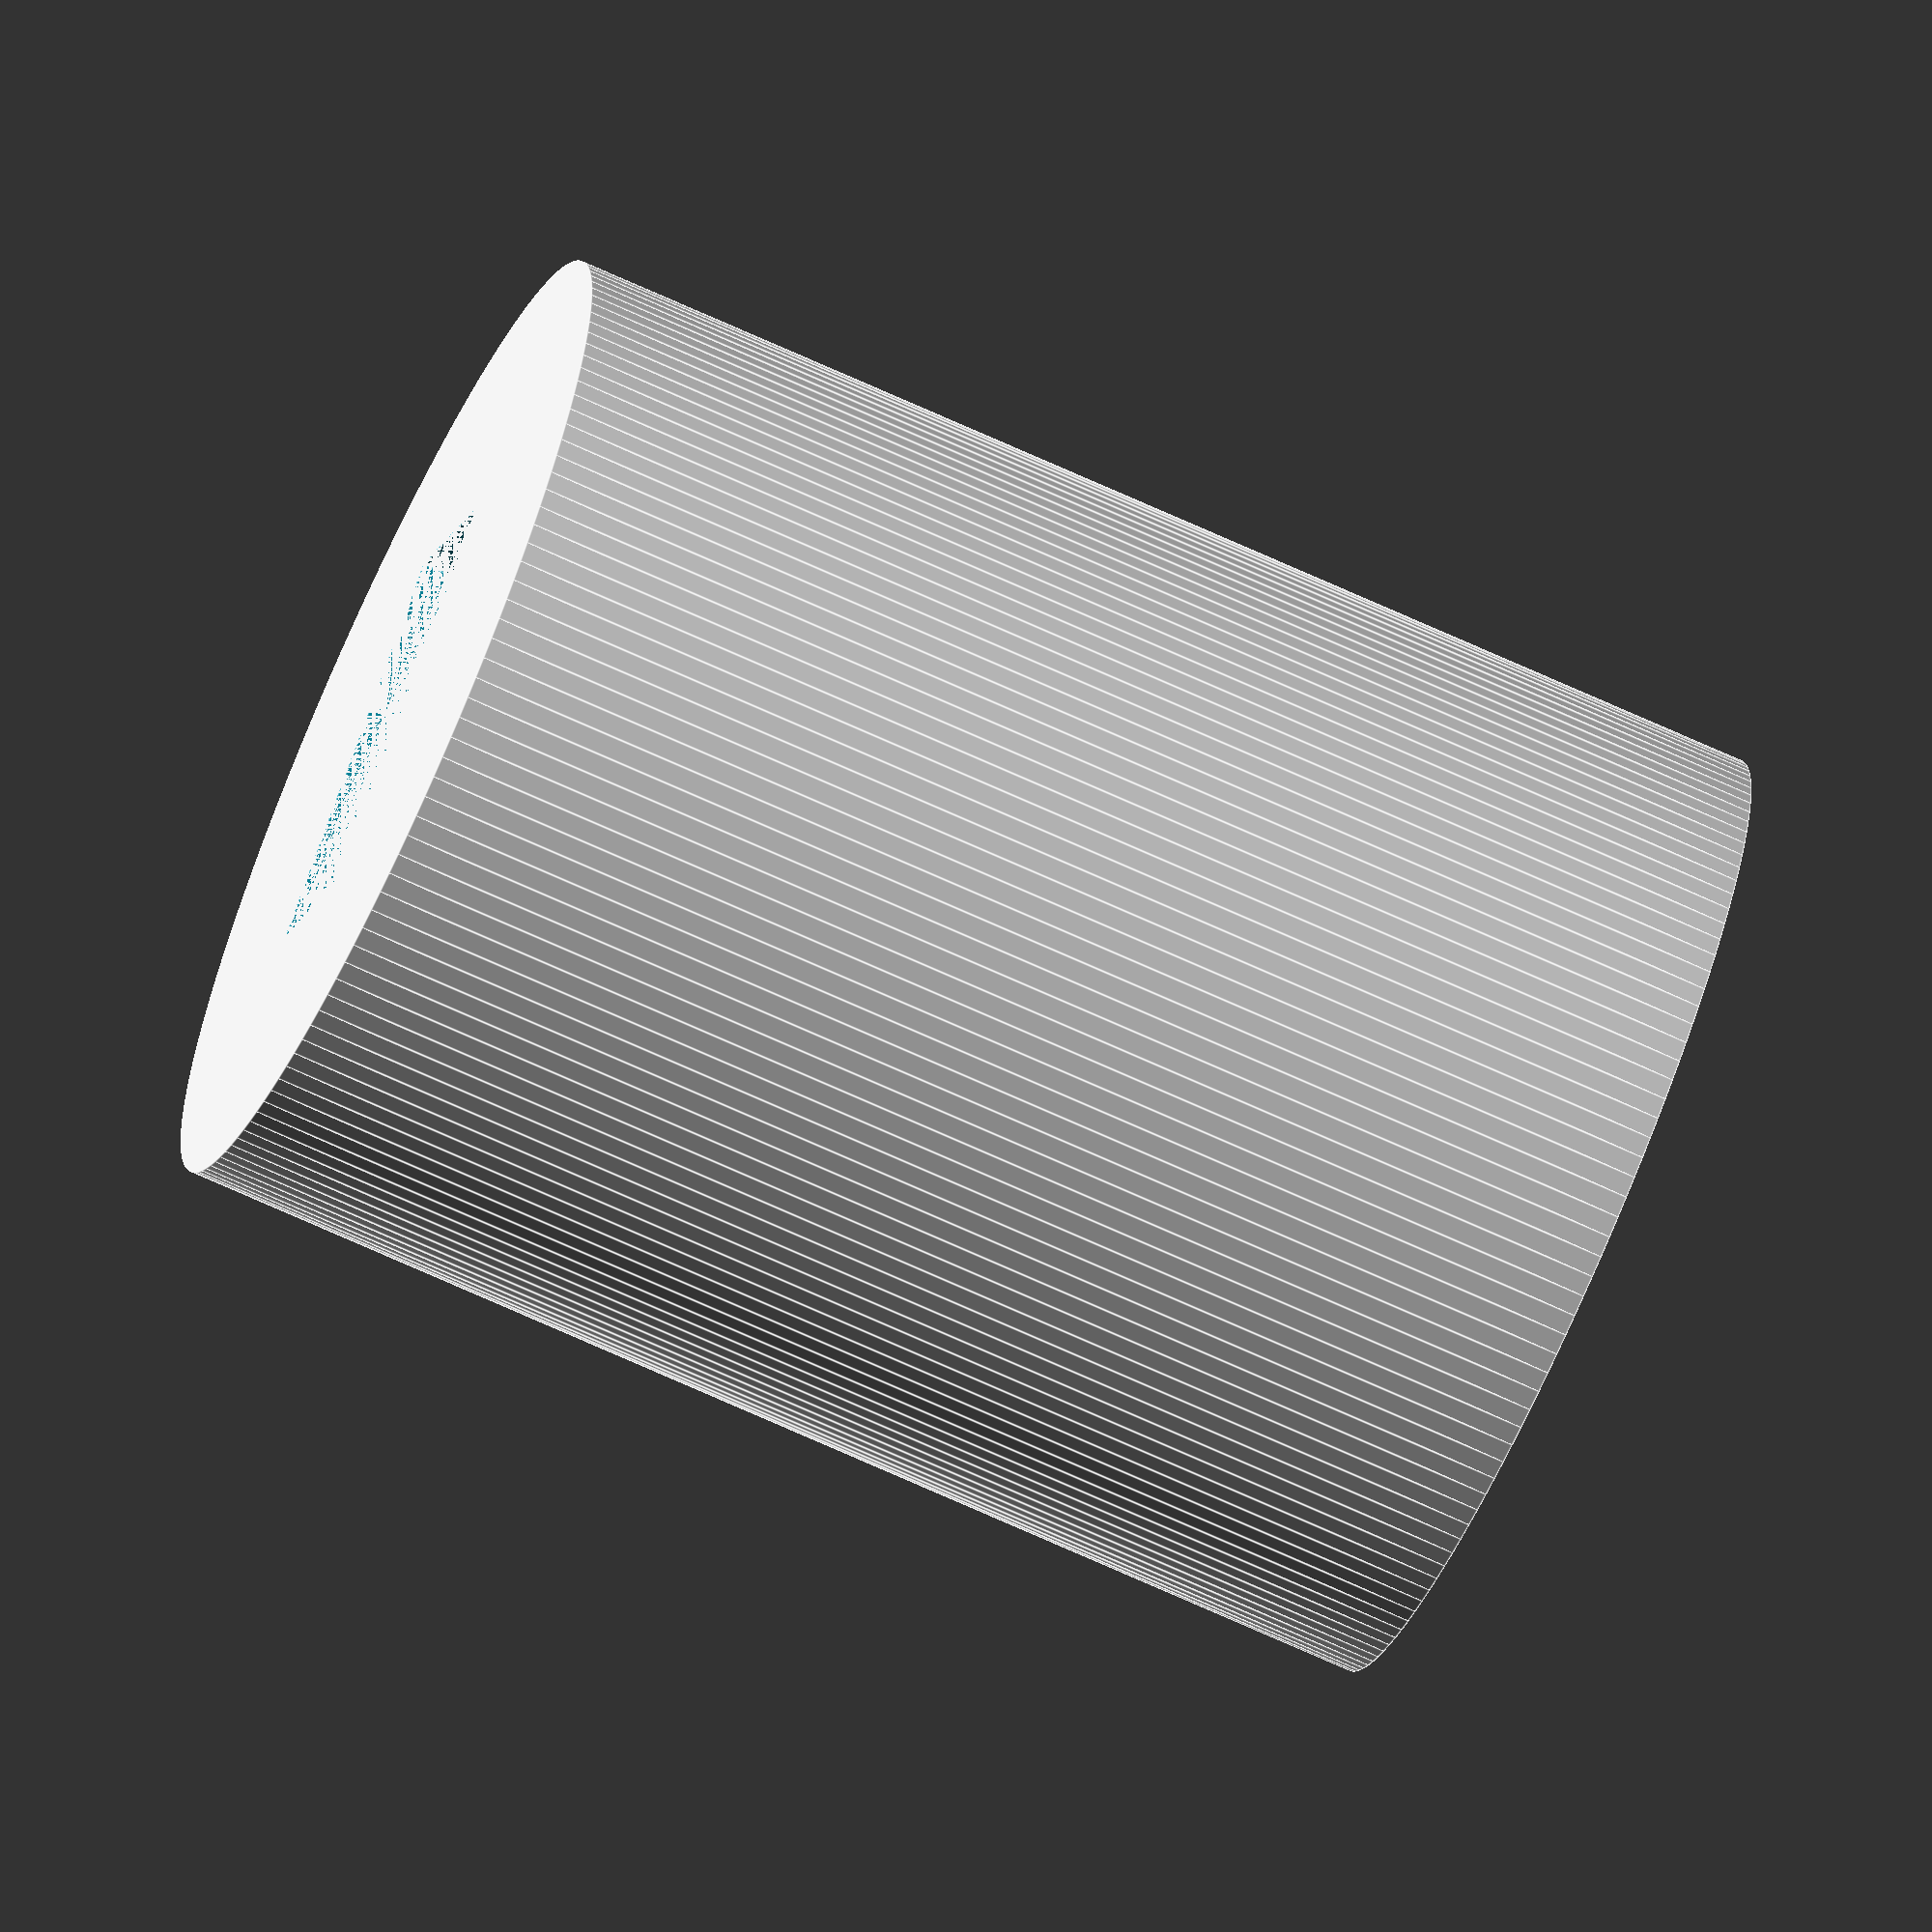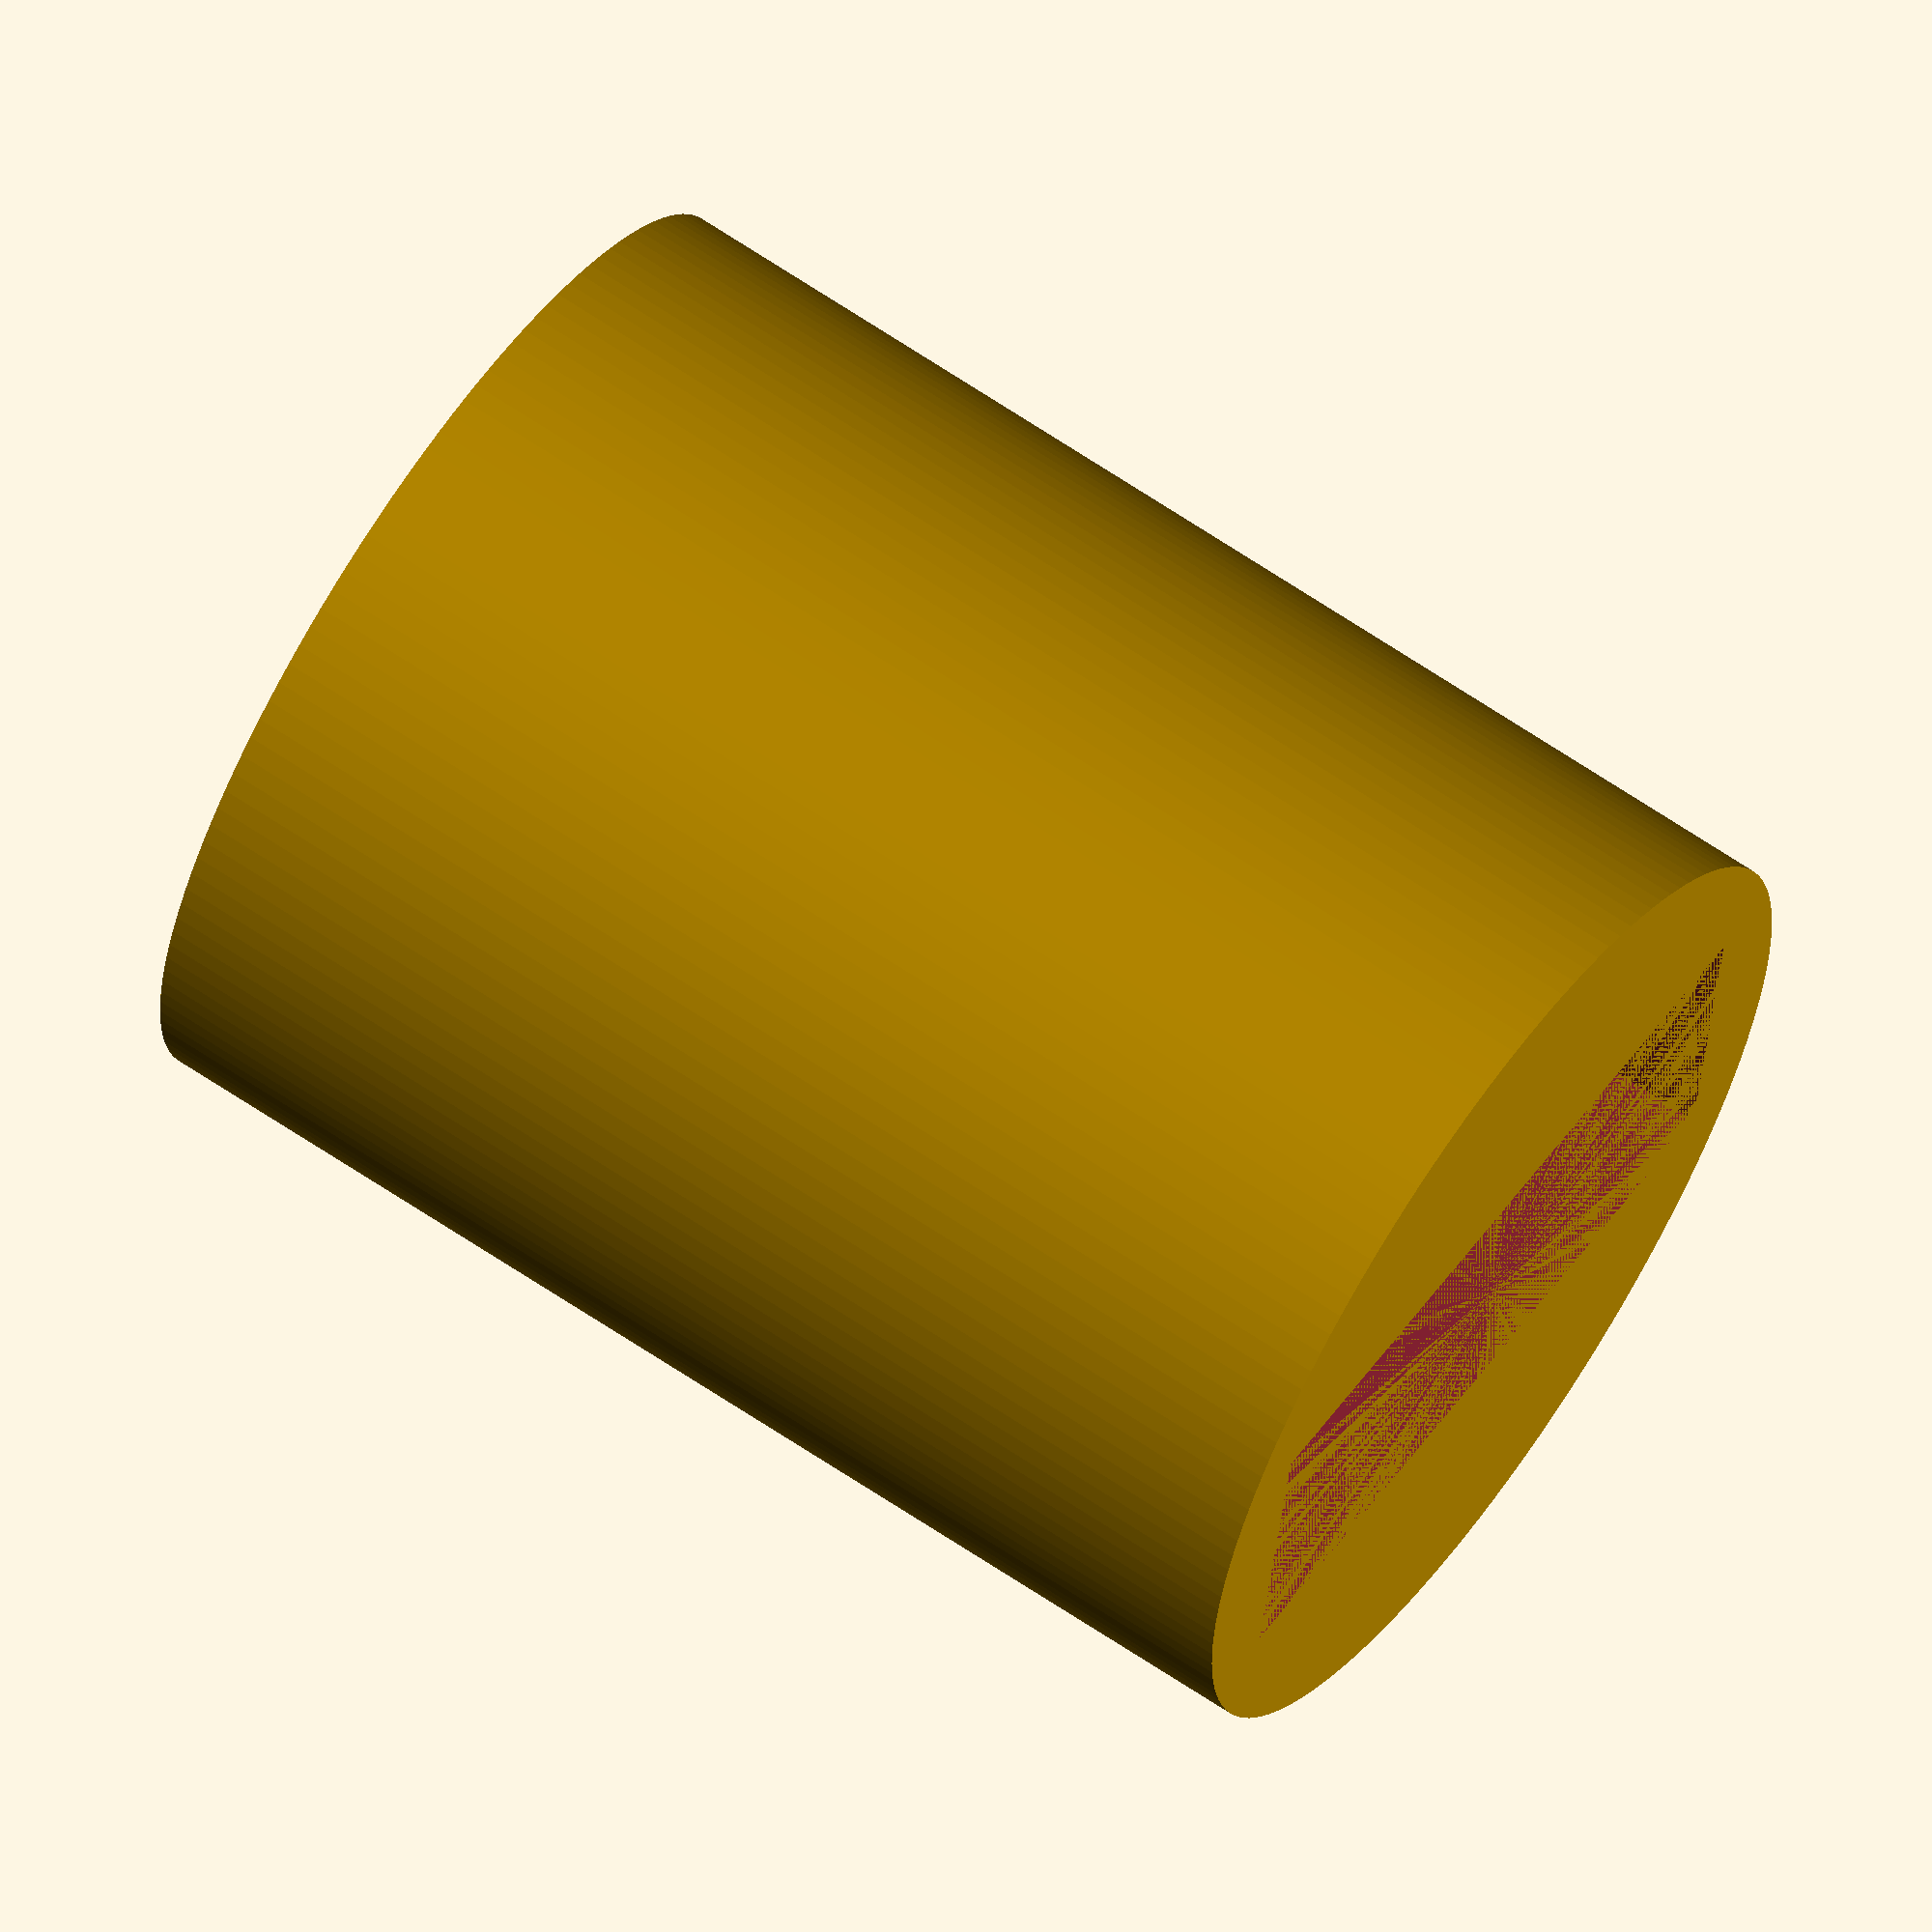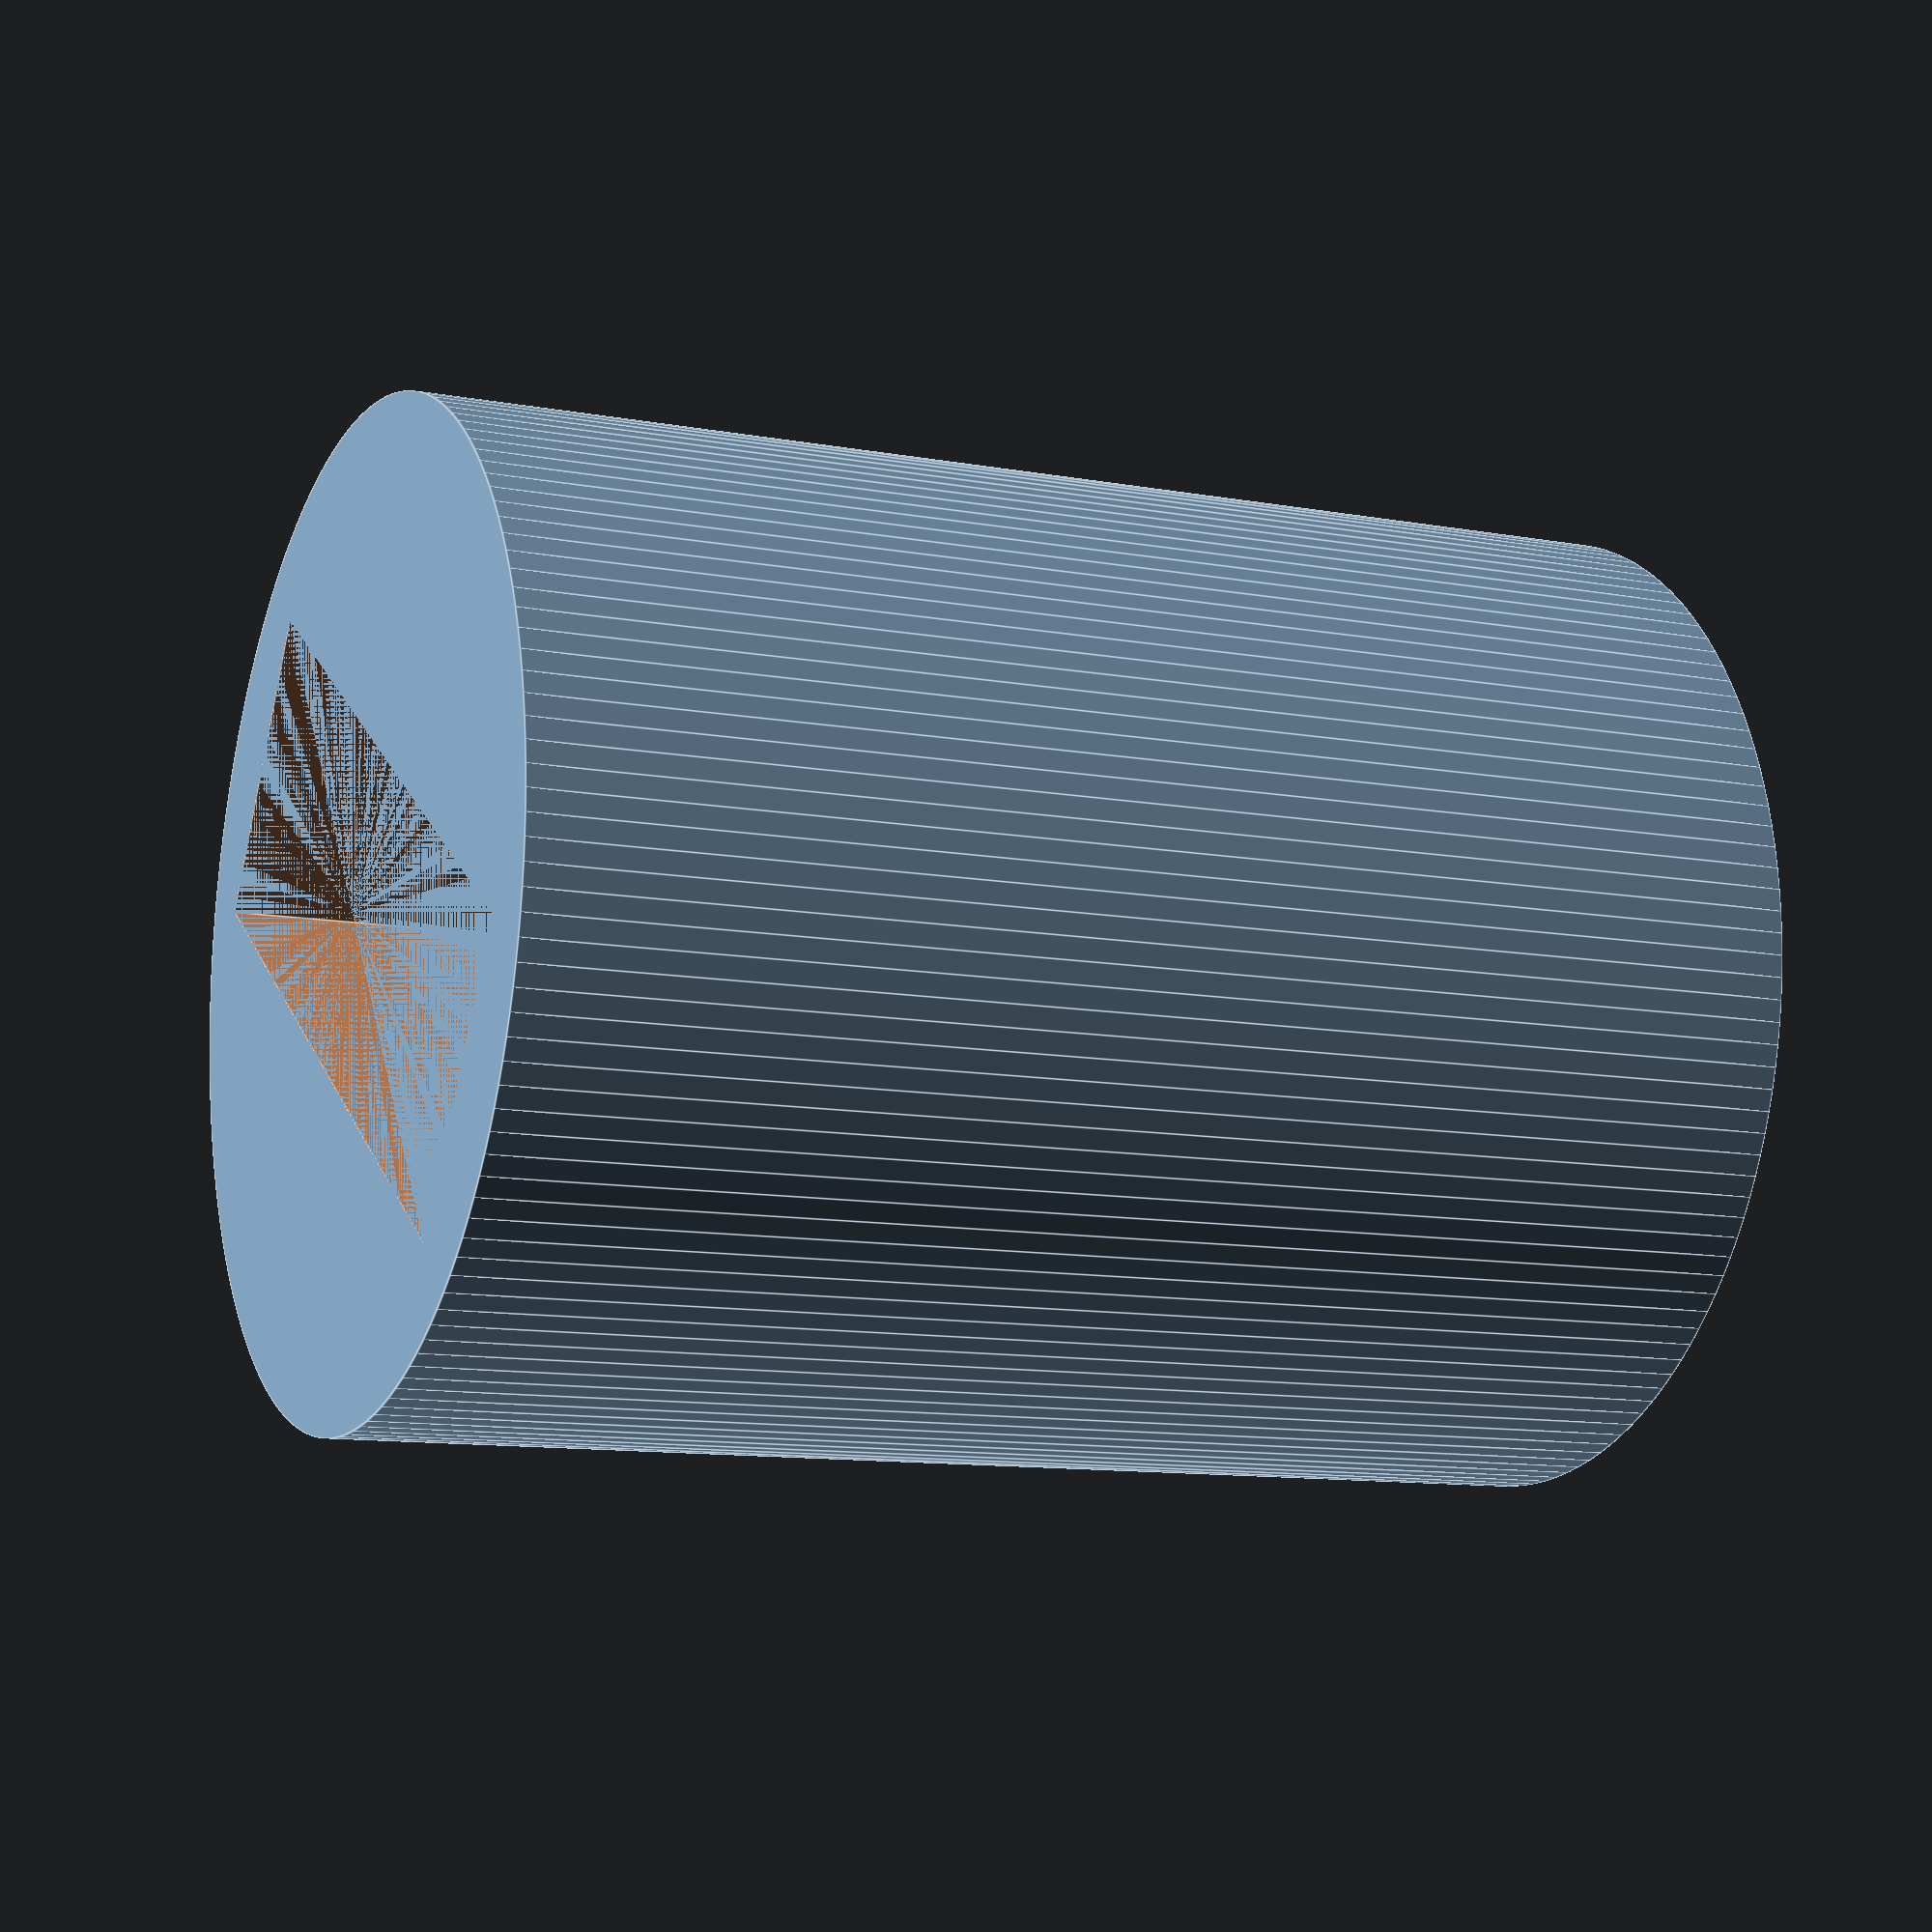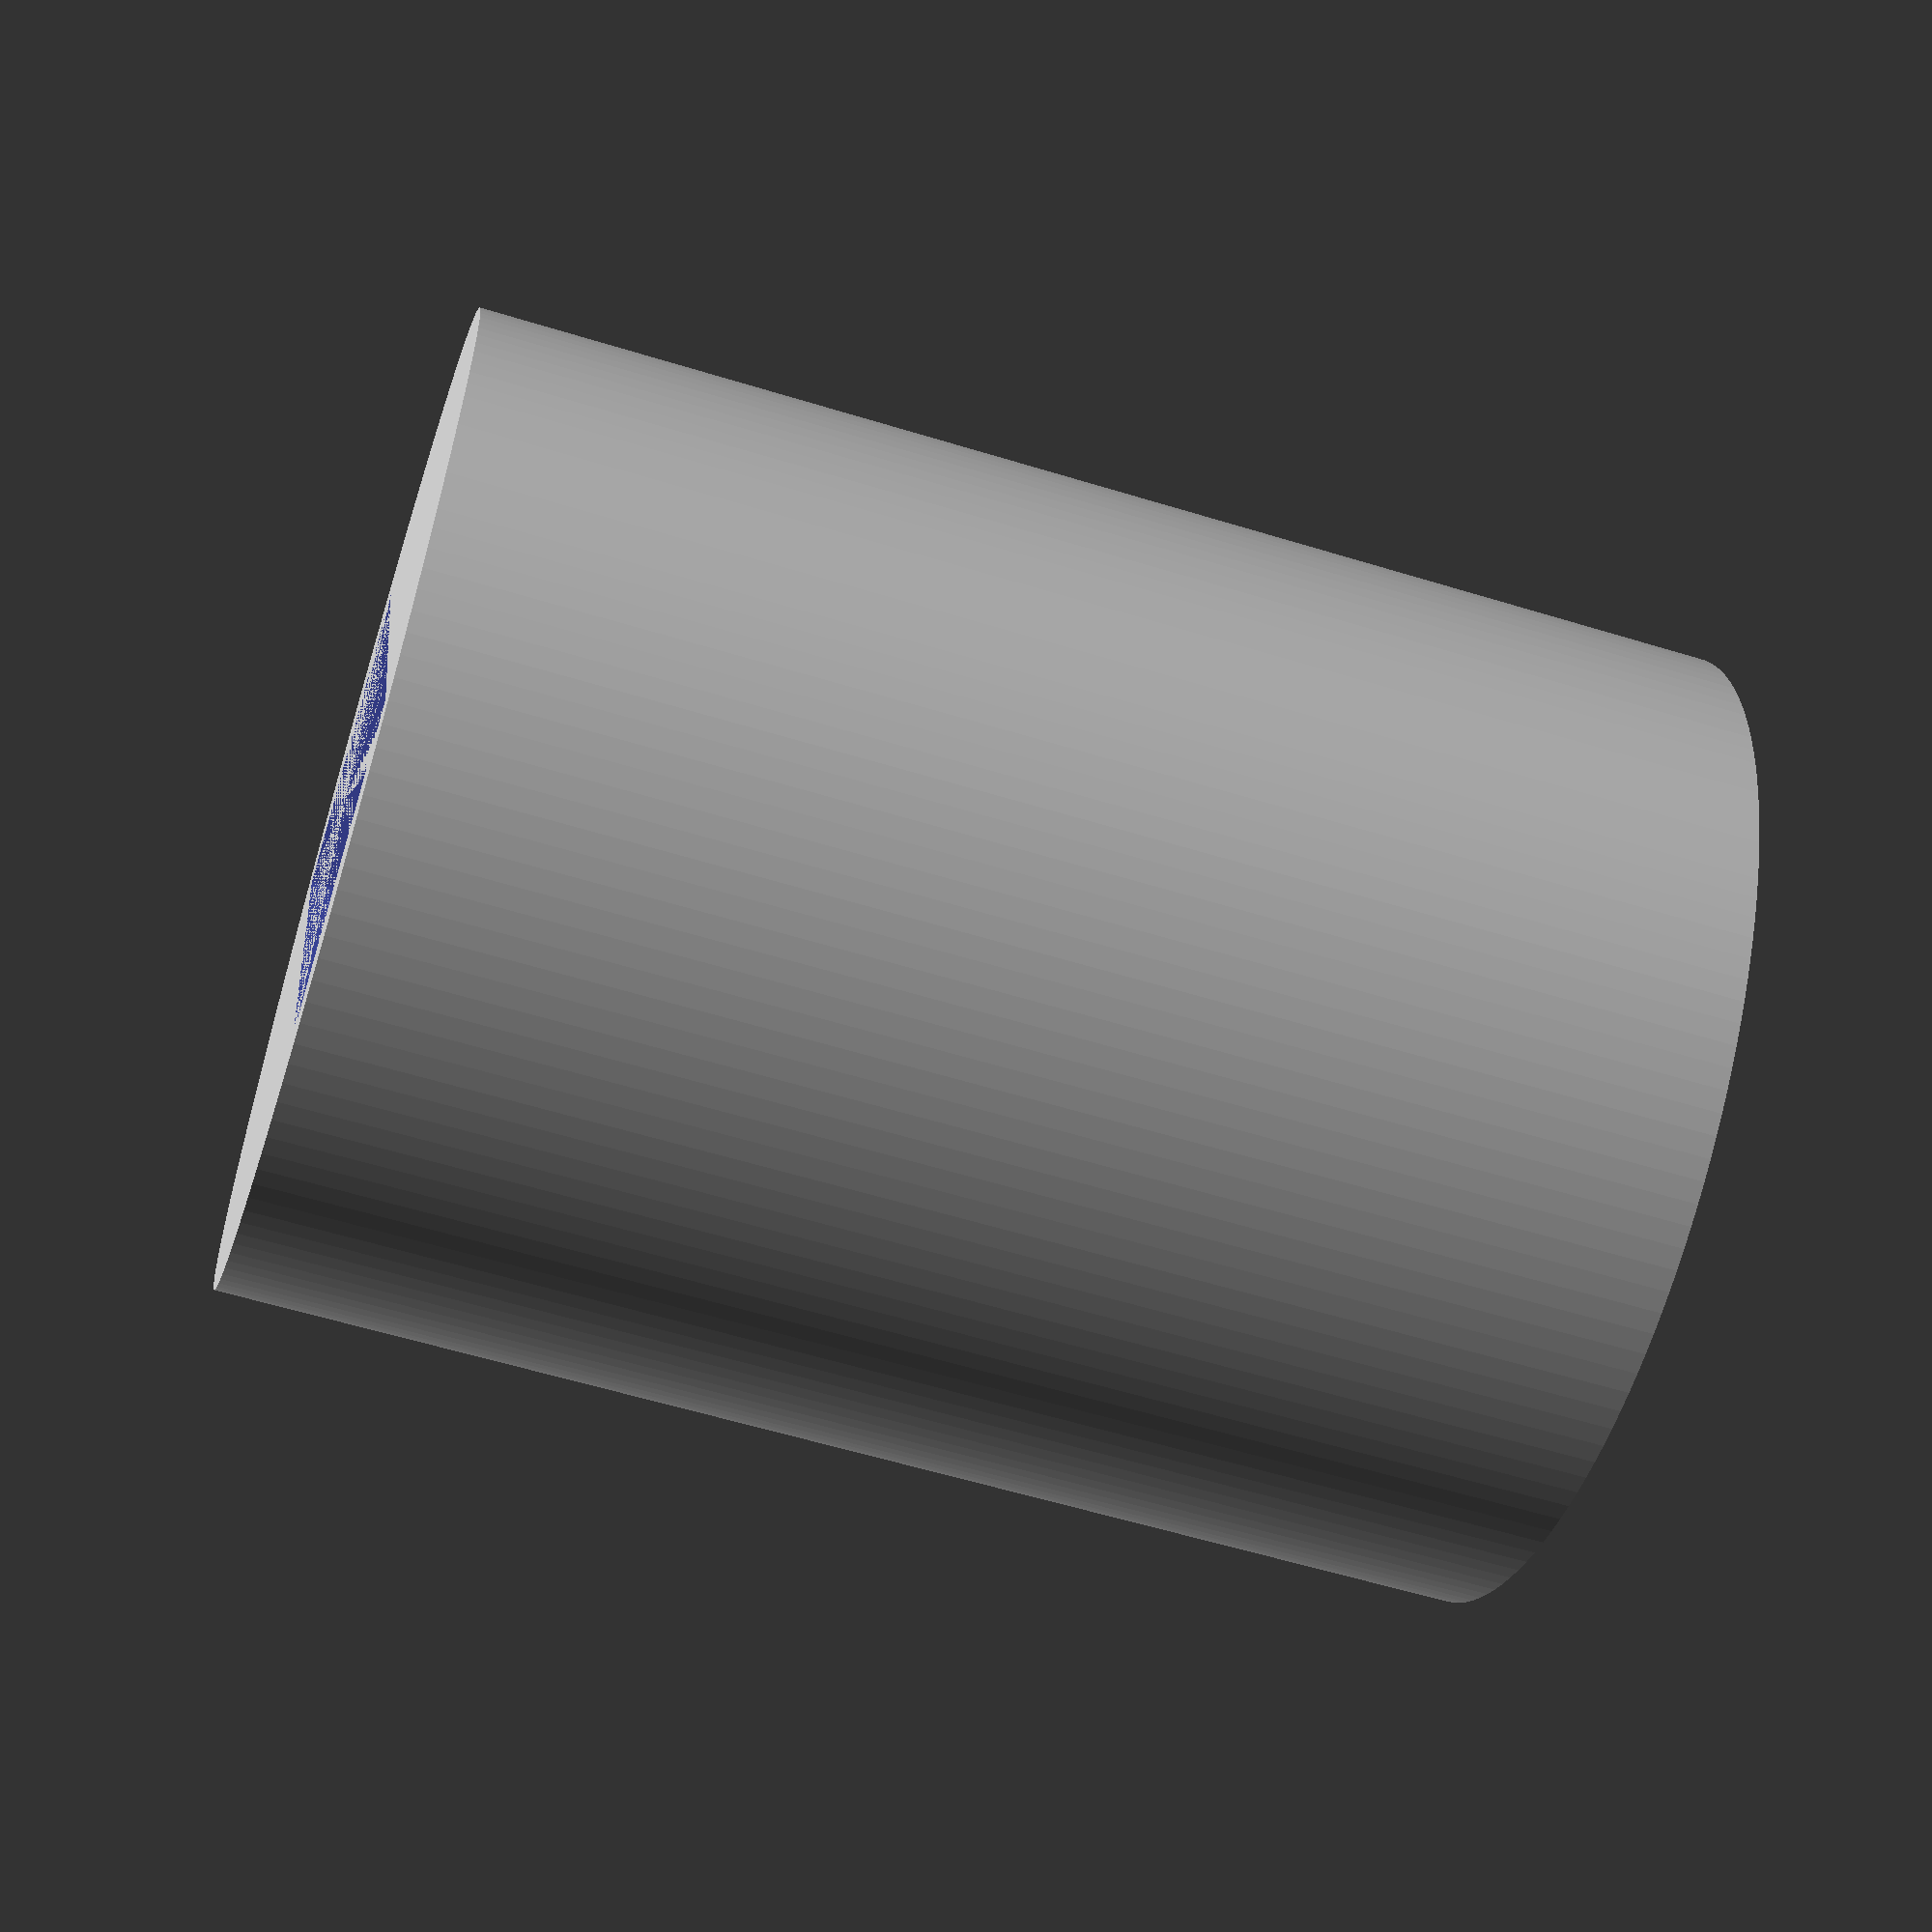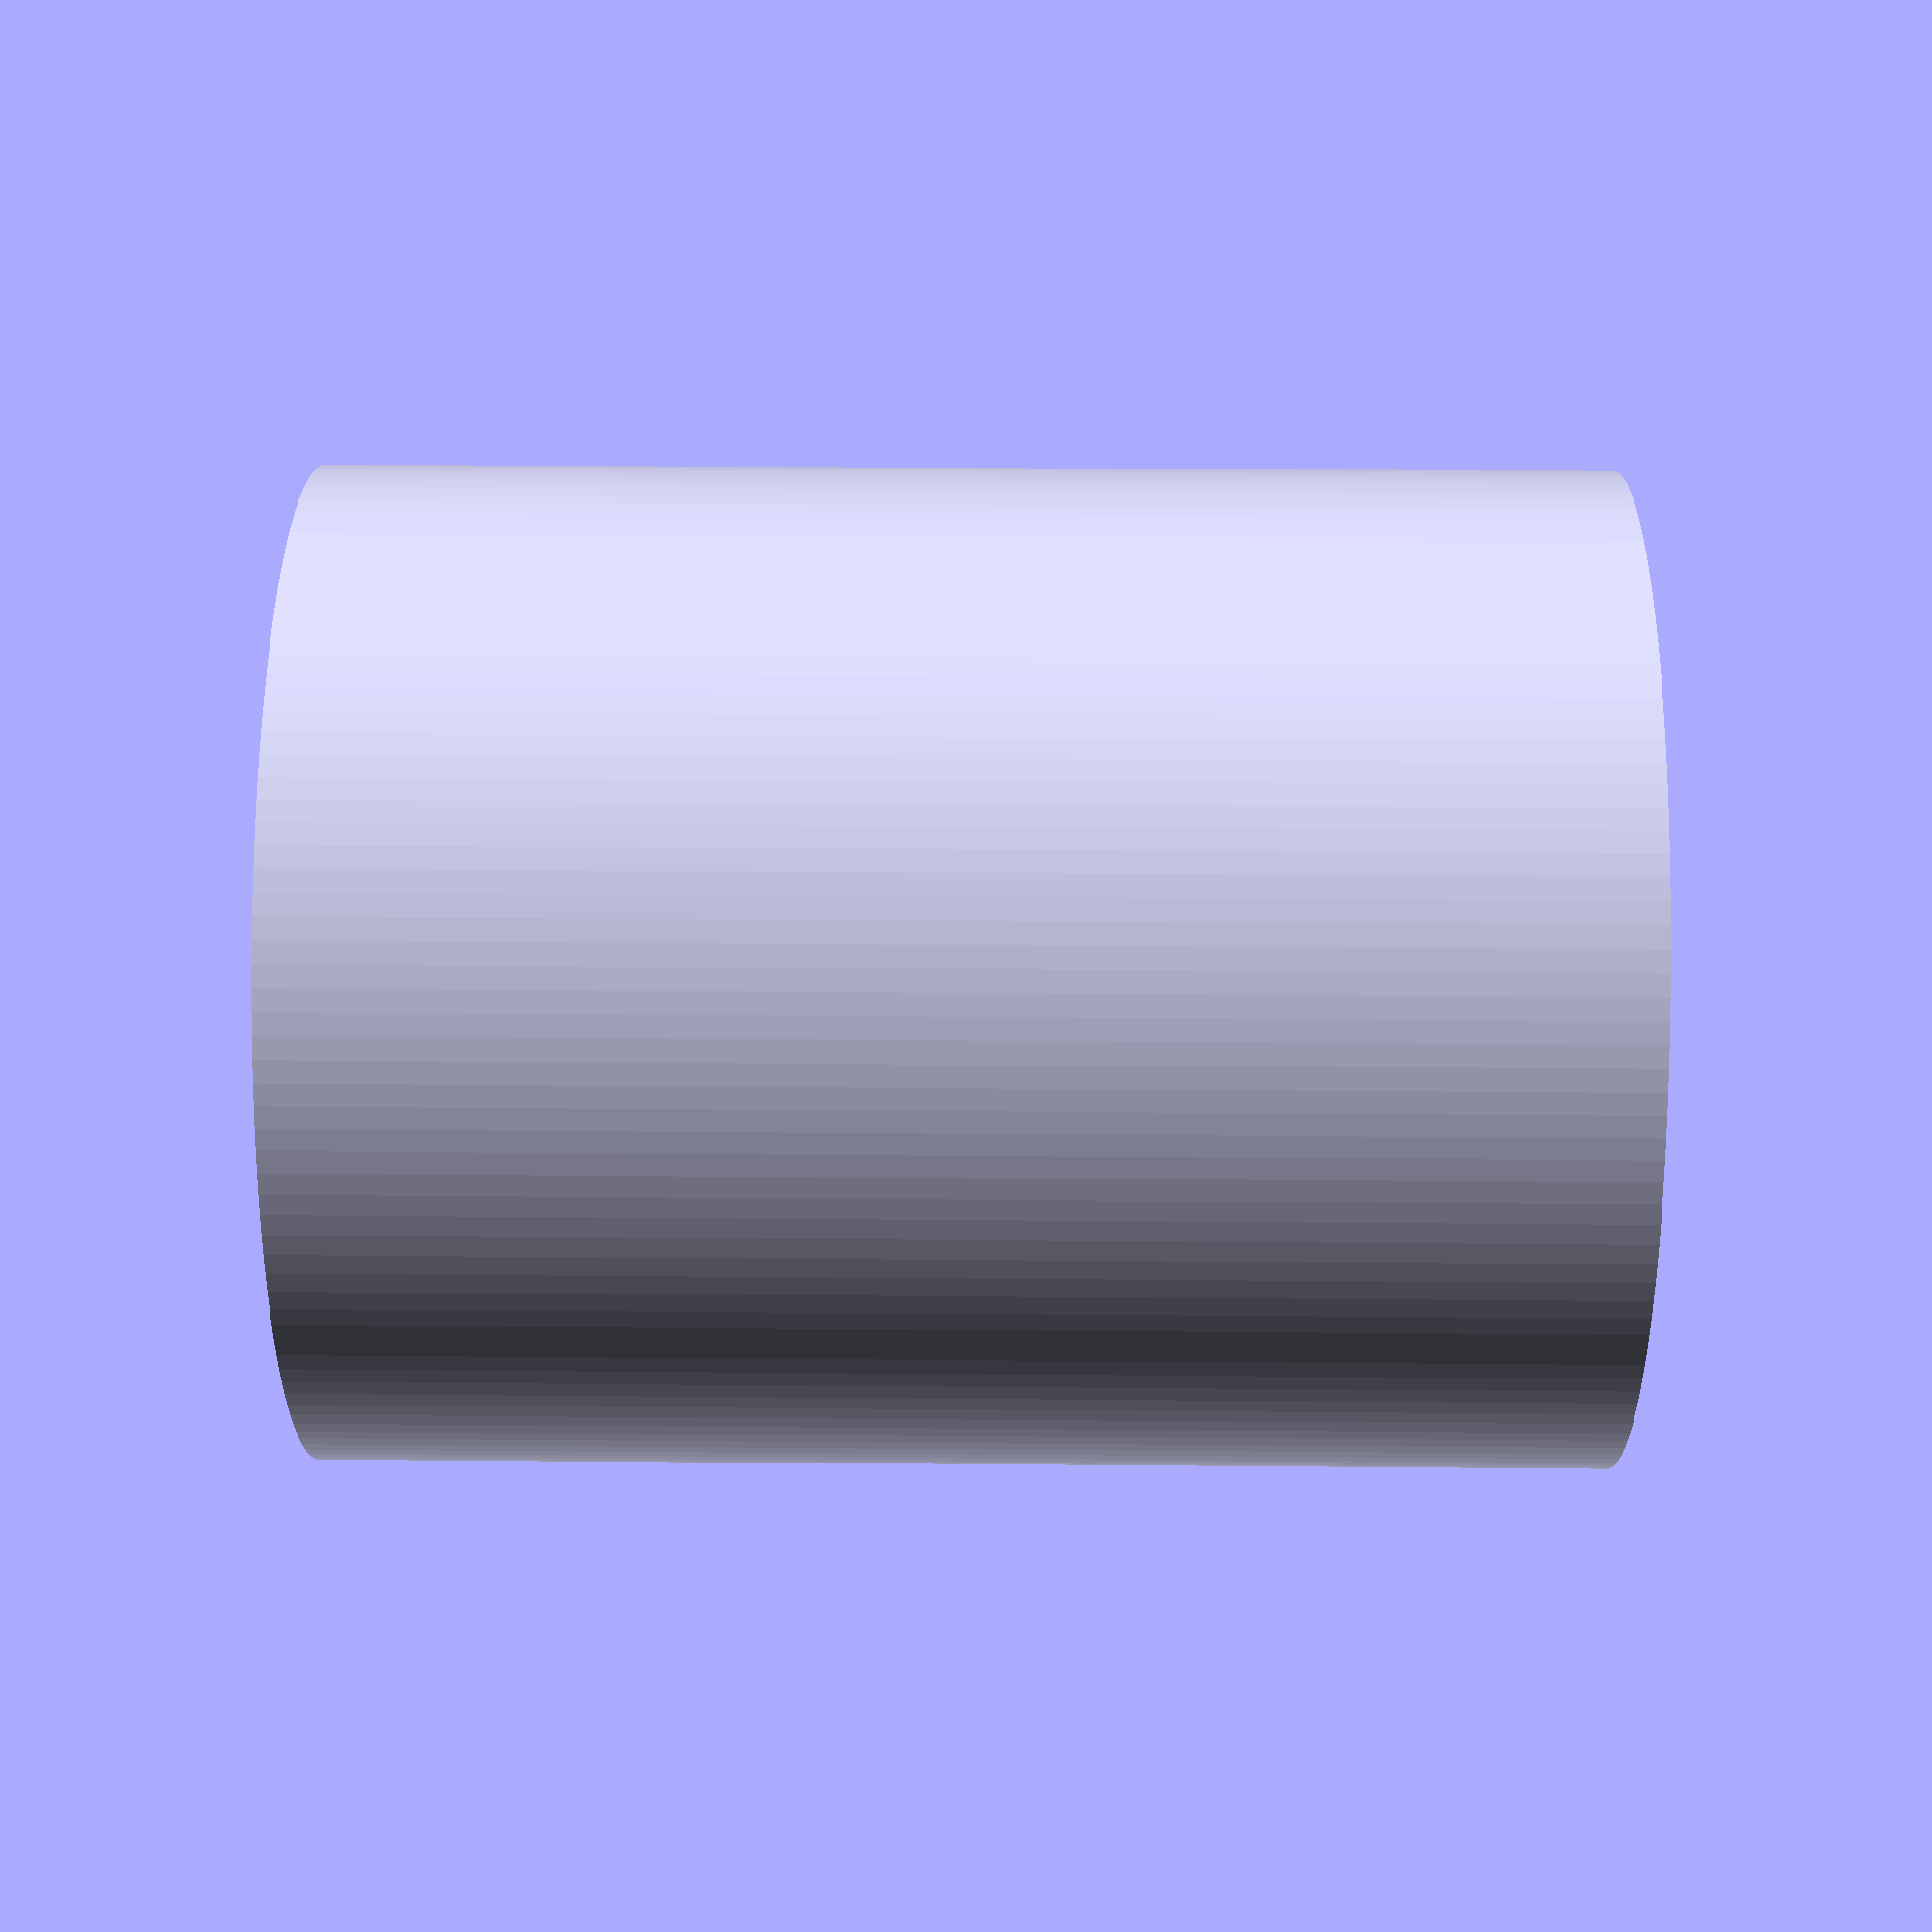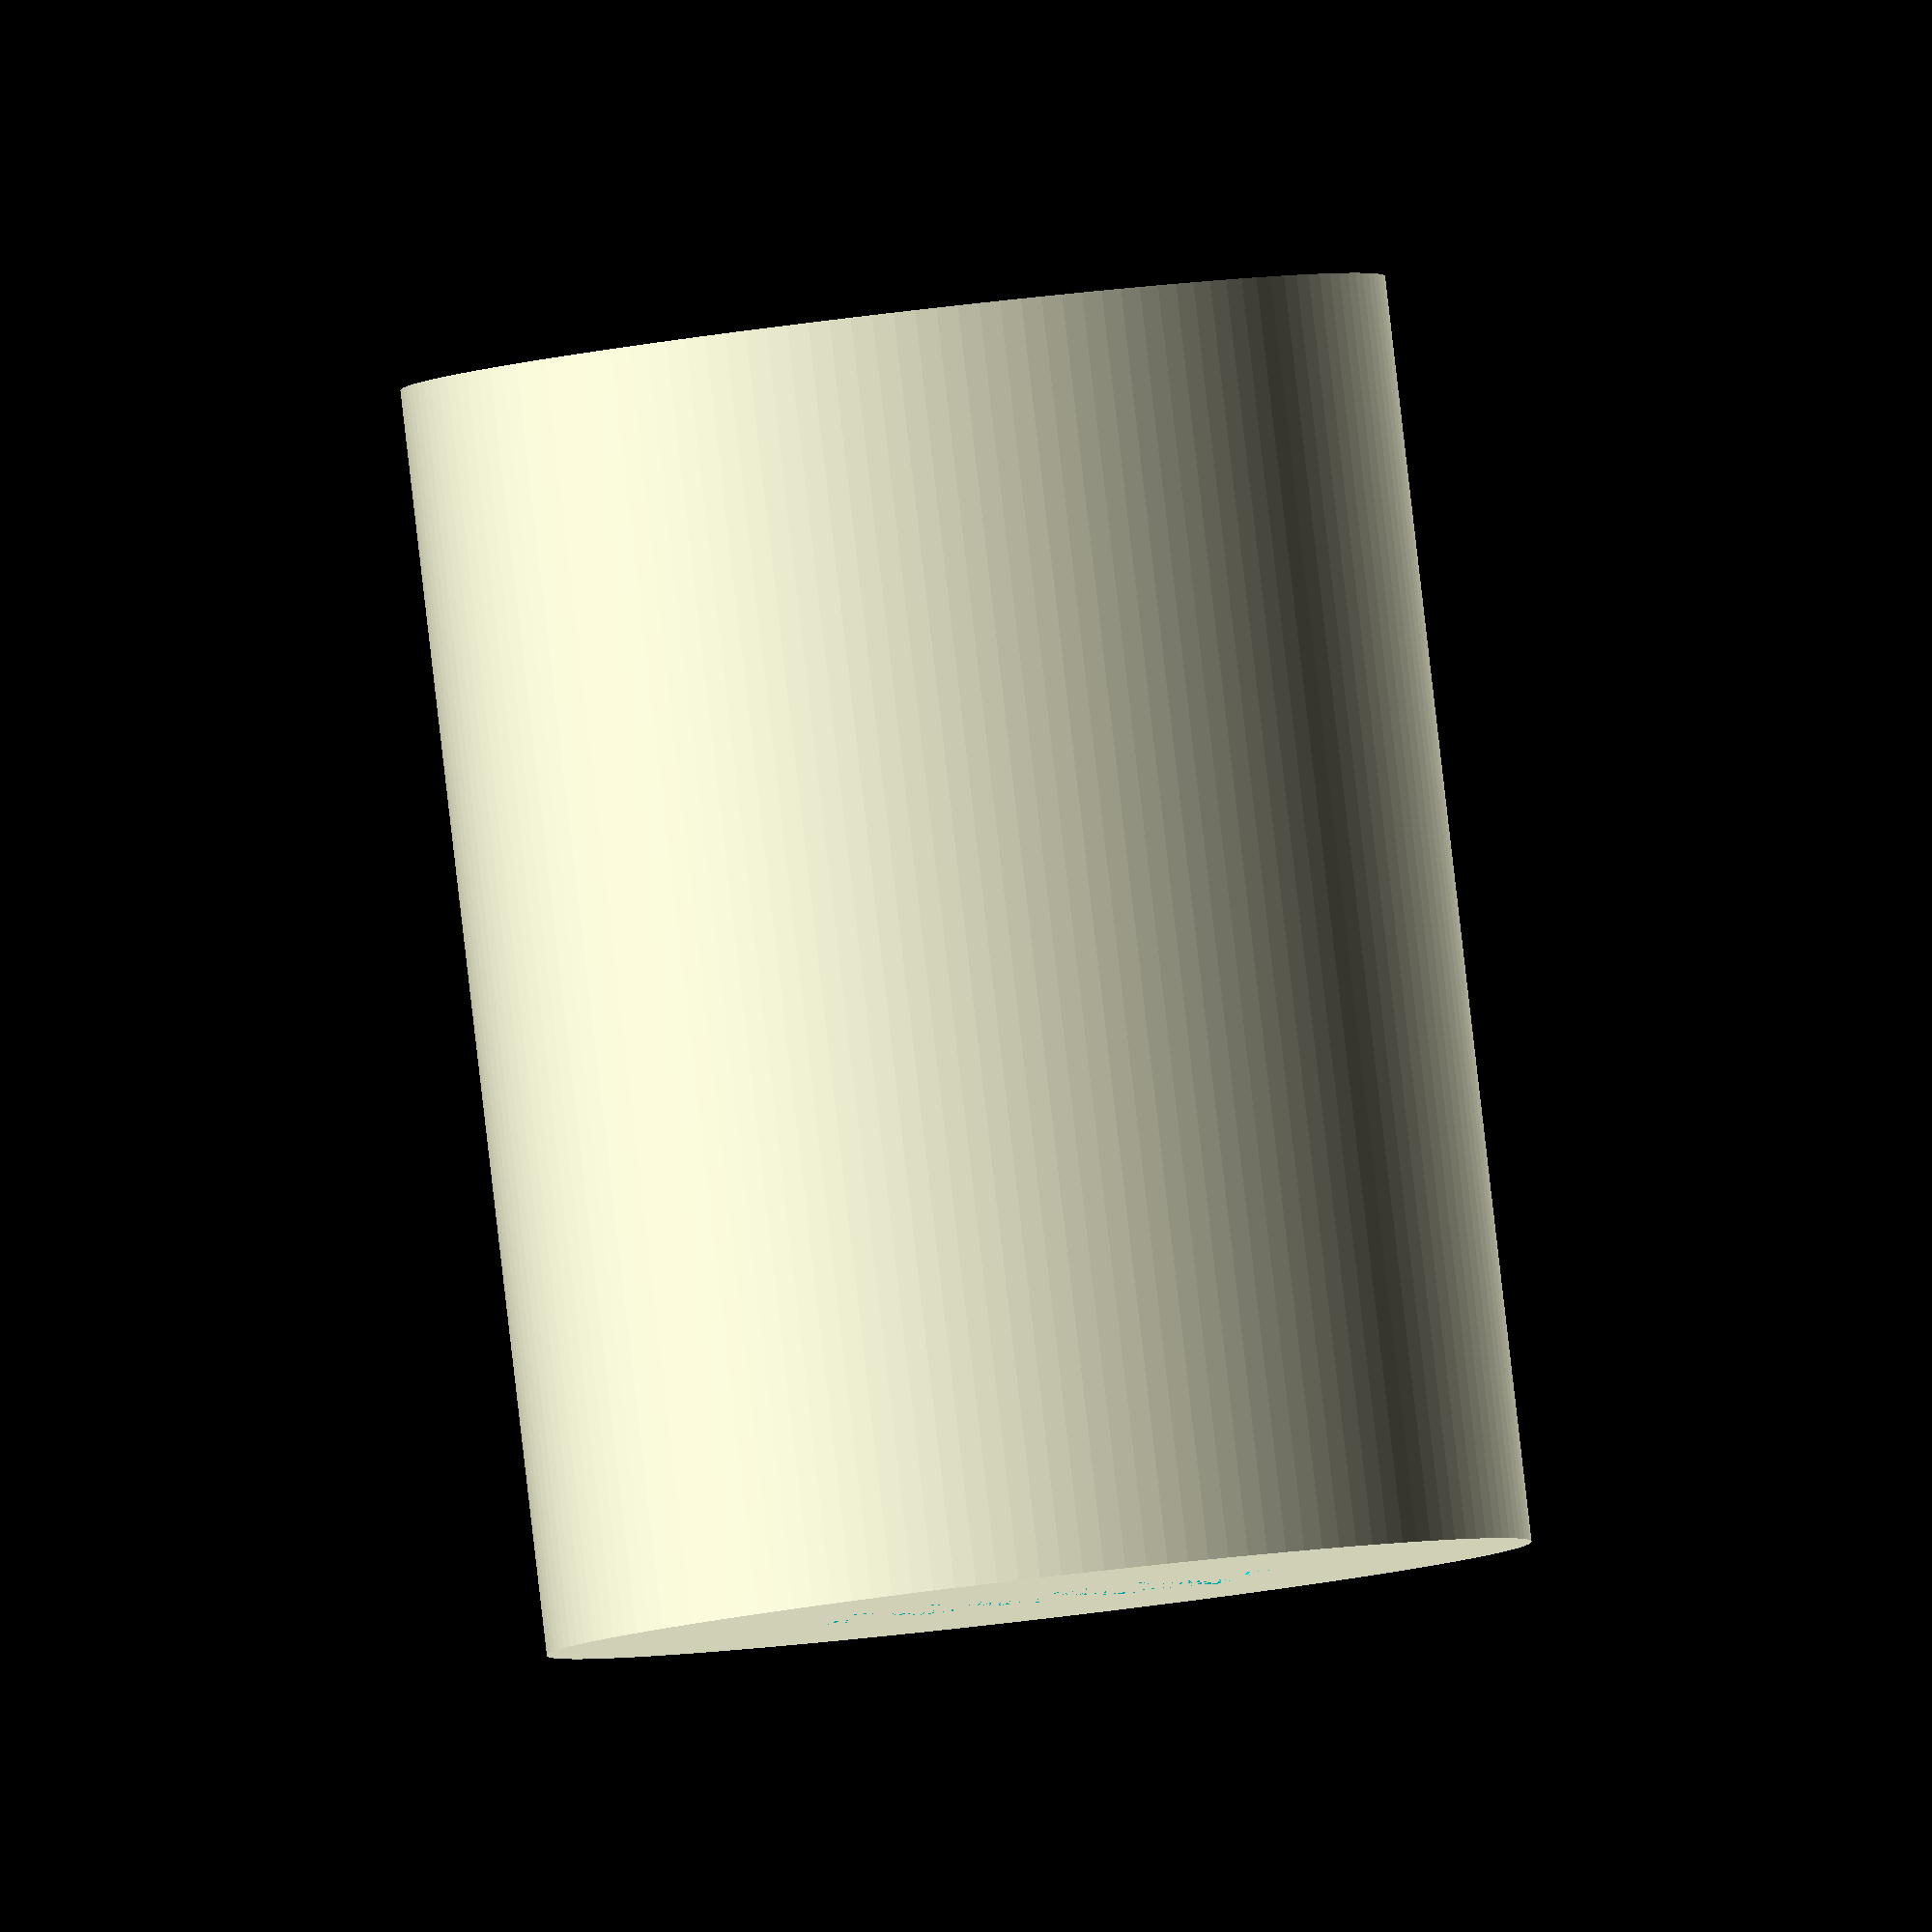
<openscad>
// this is based on thehookup's Motorized MQTT Blinds project:
// https://github.com/thehookup/Motorized_MQTT_Blinds/

$fn = 144;

difference() {
  cylinder(18, 7, 7);

  // blinds shaft
  translate([-11/2, -4.5/2, 10])
    cube([11, 4.5, 8]);

  // motor shaft
  translate([-6/2, -3.5/2, 0])
    cube([6, 3.0, 7]);
}

</openscad>
<views>
elev=250.9 azim=38.2 roll=294.5 proj=o view=edges
elev=115.0 azim=9.8 roll=235.6 proj=o view=solid
elev=11.0 azim=33.0 roll=65.7 proj=p view=edges
elev=238.4 azim=68.8 roll=107.6 proj=p view=wireframe
elev=149.1 azim=200.6 roll=269.3 proj=p view=wireframe
elev=92.4 azim=344.9 roll=6.6 proj=o view=wireframe
</views>
